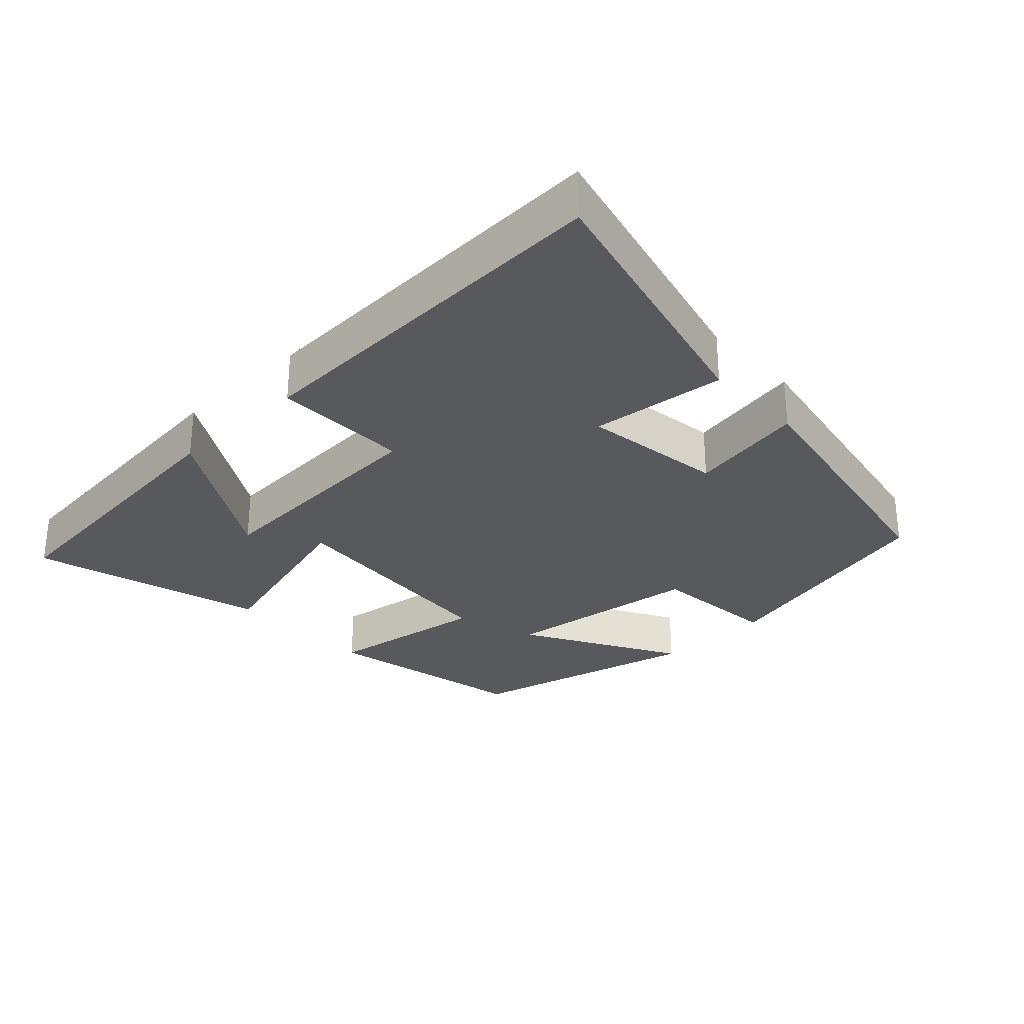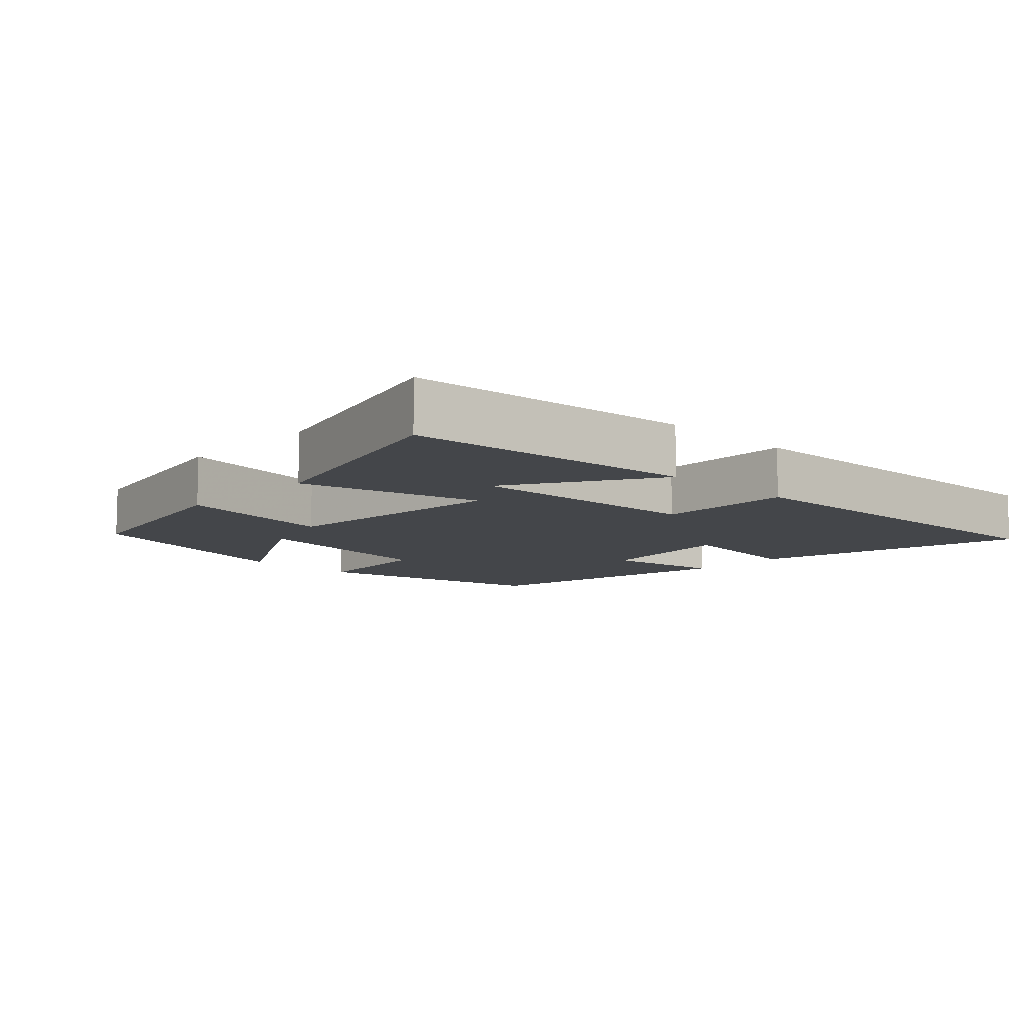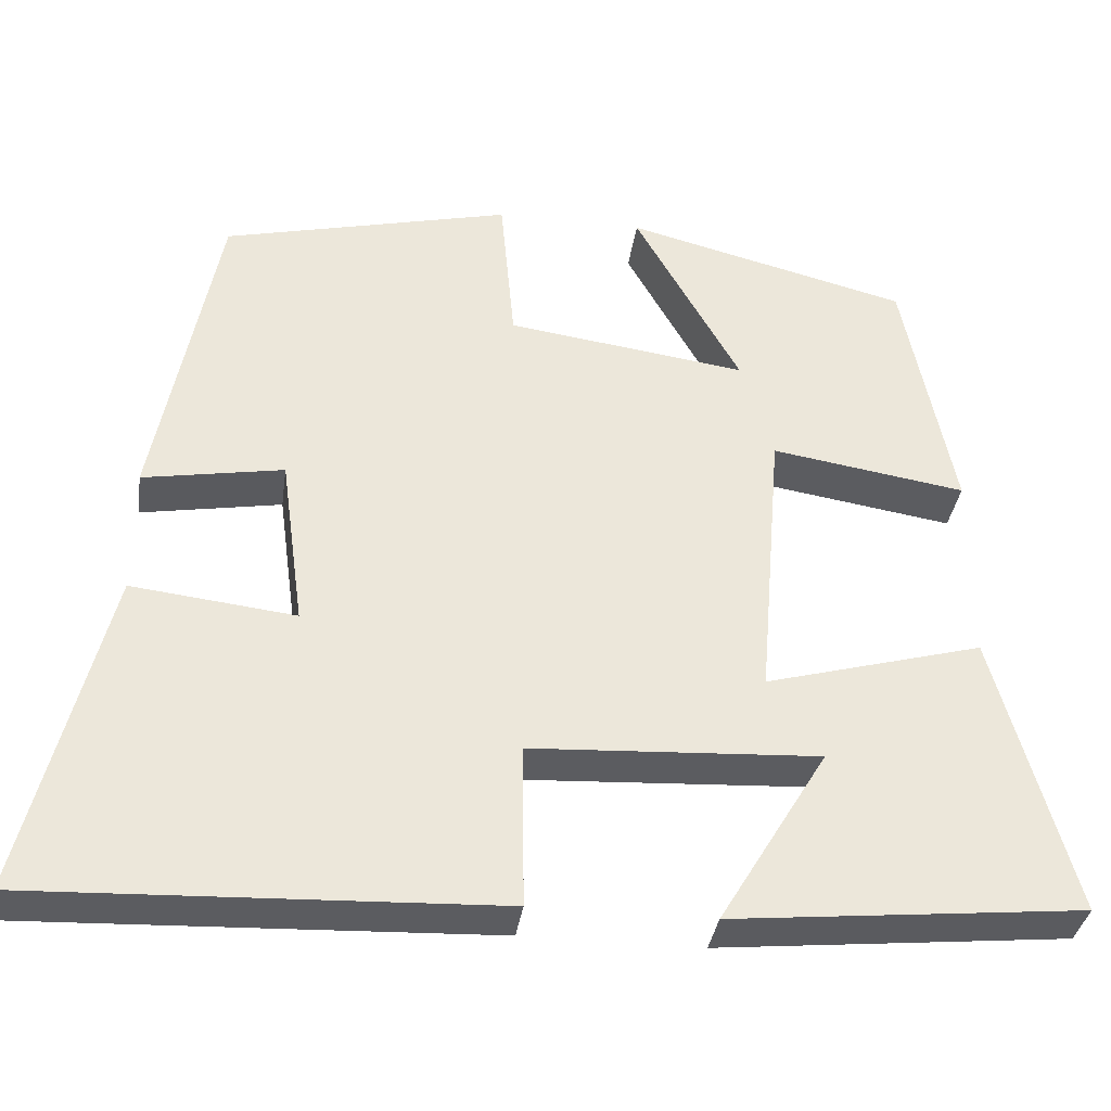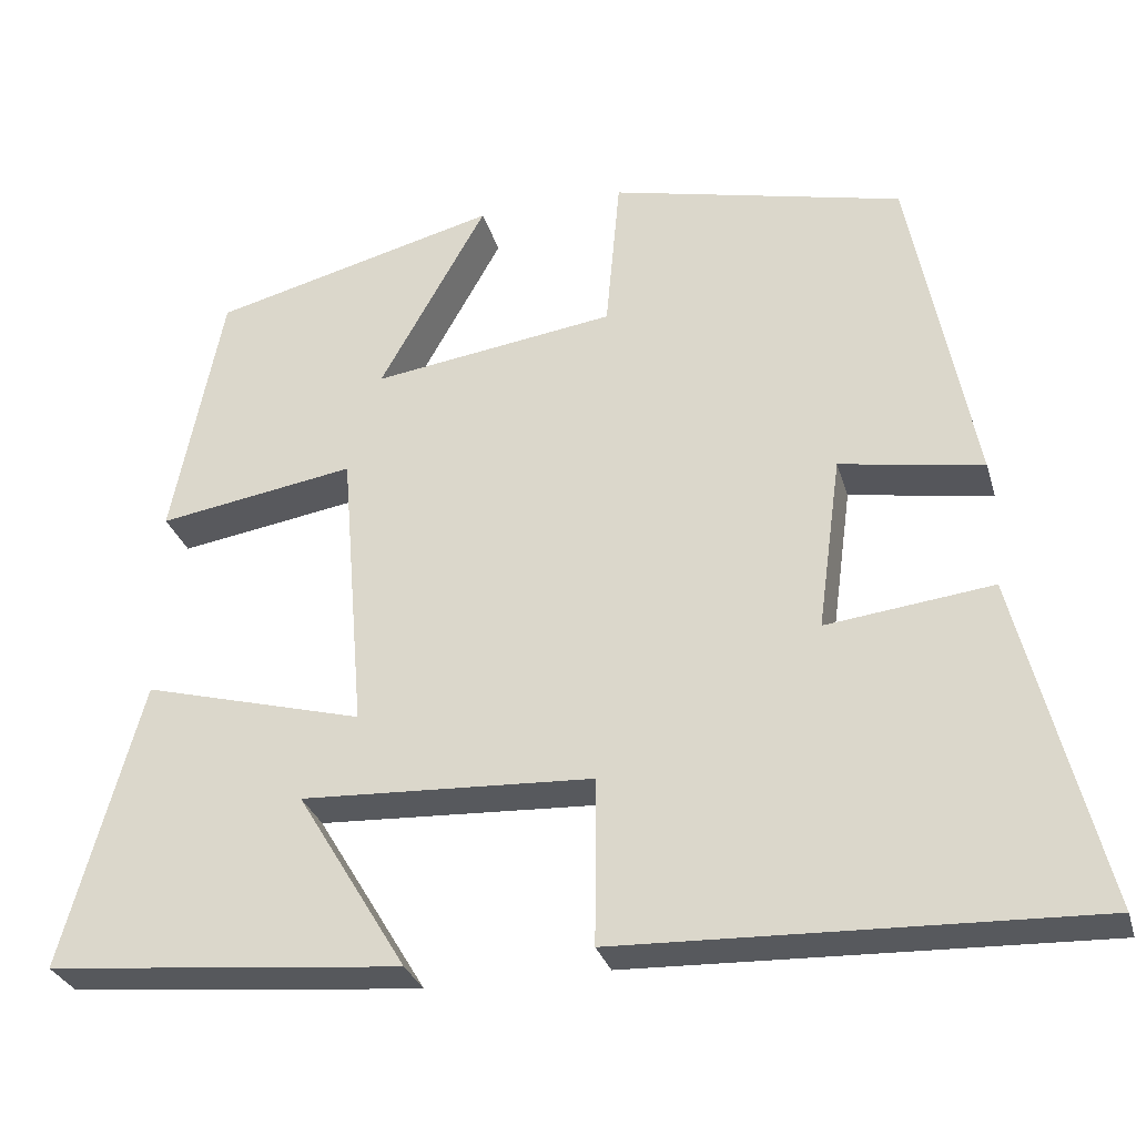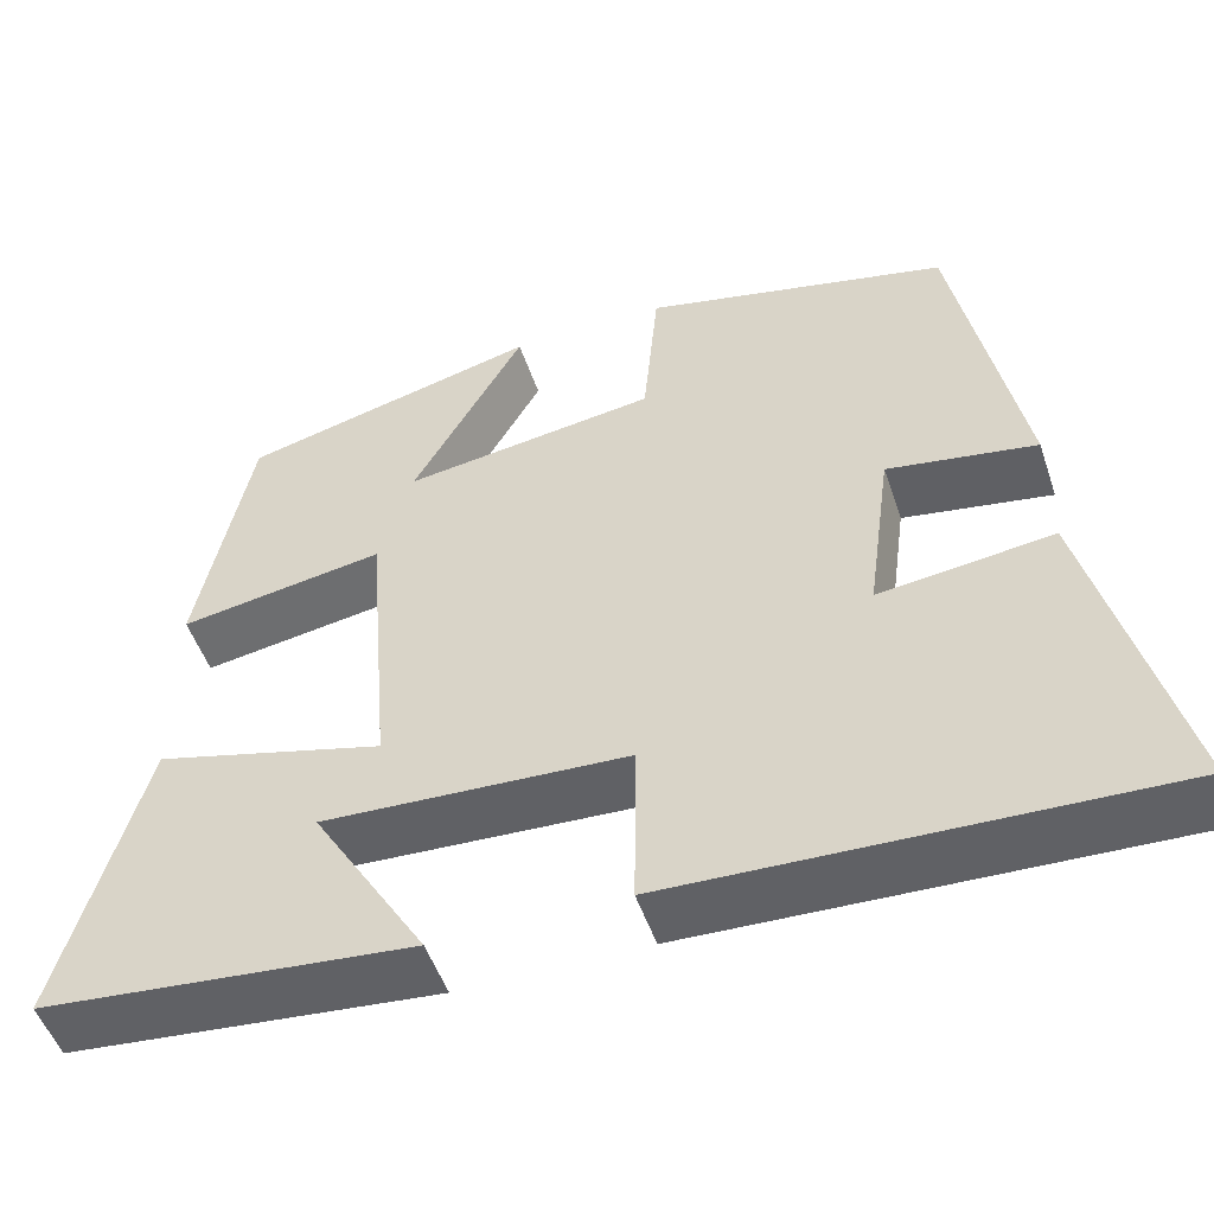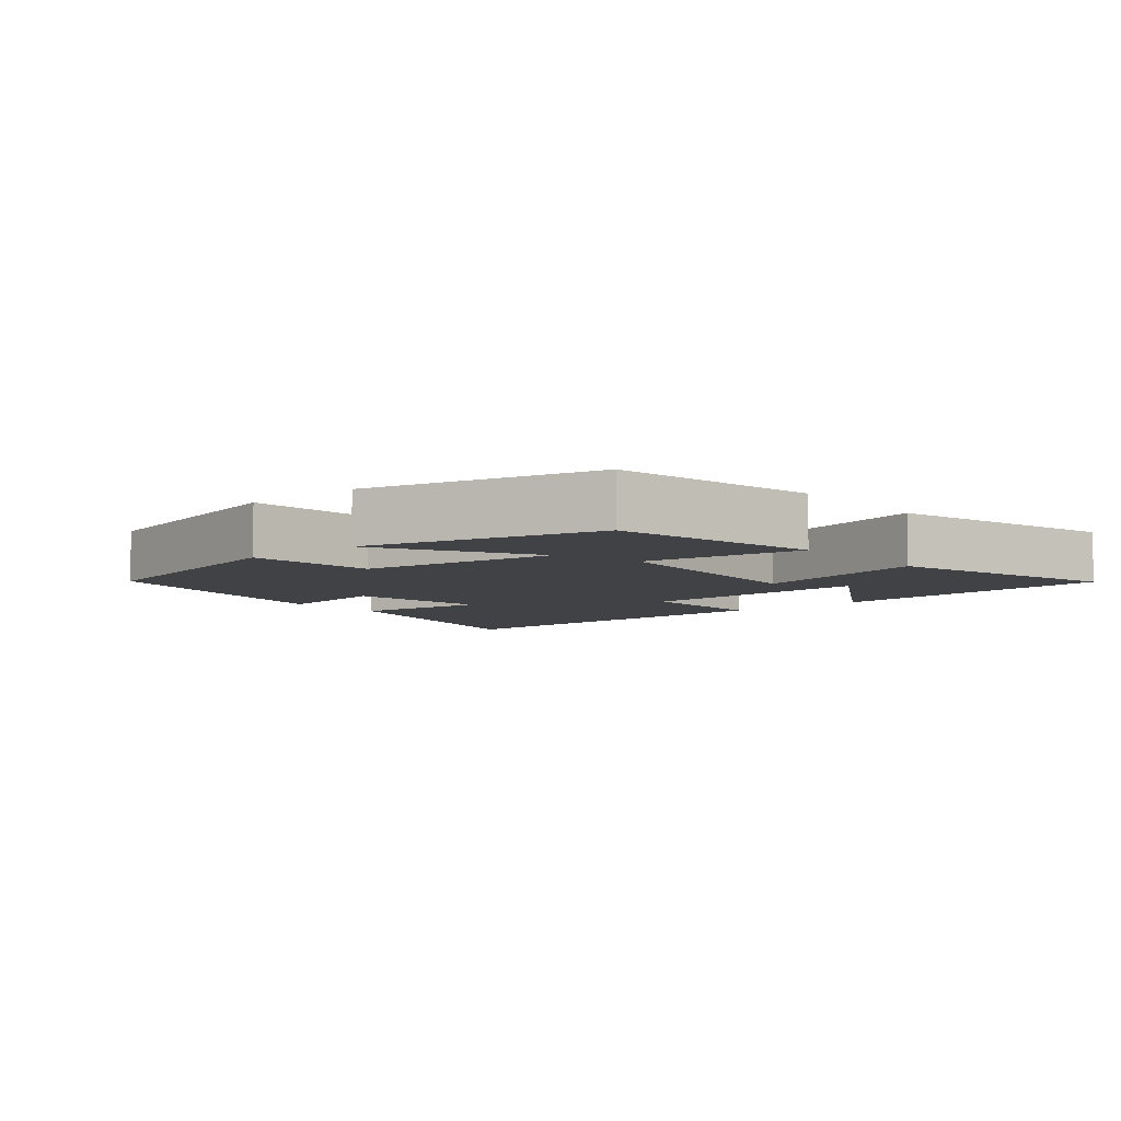
<metadata>
{"format":"obj","ext":"obj","renderer":"f3d","projection":"perspective","resolution":1024,"background":"white","views":[{"elev":-29.4,"azim":-136.4,"up":"+Y"},{"elev":-9.8,"azim":135.9,"up":"+Y"},{"elev":-35.3,"azim":-8.0,"up":"+Z"},{"elev":-29.8,"azim":-164.6,"up":"+Z"},{"elev":-50.9,"azim":-161.5,"up":"+Z"},{"elev":-6.5,"azim":40.3,"up":"+Y"}]}
</metadata>
<code>
v -0.425 0.07 0.418
v -0.078 0.07 0.5
v -0.061 0.07 0.314
v 0.227 0.07 0.274
v 0.1 0.07 0.5
v 0.44 0.07 0.414
v 0.5 0.07 0.113
v 0.266 0.07 0.15
v 0.238 0.07 -0.19
v 0.5 0.07 -0.119
v 0.594 0.07 -0.459
v 0.172 0.07 -0.5
v 0.302 0.07 -0.285
v -0.044 0.07 -0.303
v -0.042 0.07 -0.5
v -0.599 0.07 -0.521
v -0.5 0.07 -0.126
v -0.303 0.07 -0.149
v -0.331 0.07 0.057
v -0.5 0.07 0.028
v -0.425 0 0.418
v -0.078 0 0.5
v -0.061 0 0.314
v 0.227 0 0.274
v 0.1 0 0.5
v 0.44 0 0.414
v 0.5 0 0.113
v 0.266 0 0.15
v 0.238 0 -0.19
v 0.5 0 -0.119
v 0.594 0 -0.459
v 0.172 0 -0.5
v 0.302 0 -0.285
v -0.044 0 -0.303
v -0.042 0 -0.5
v -0.599 0 -0.521
v -0.5 0 -0.126
v -0.303 0 -0.149
v -0.331 0 0.057
v -0.5 0 0.028
f 19 20 1 2
f 18 19 2 3
f 15 16 17 18
f 14 15 18 3
f 10 11 12 13
f 9 10 13 14
f 8 9 14 3
f 4 5 6 7
f 3 4 7 8
f 22 21 40 39
f 23 22 39 38
f 38 37 36 35
f 23 38 35 34
f 33 32 31 30
f 34 33 30 29
f 23 34 29 28
f 27 26 25 24
f 28 27 24 23
f 1 21 22 2
f 2 22 23 3
f 3 23 24 4
f 4 24 25 5
f 5 25 26 6
f 6 26 27 7
f 7 27 28 8
f 8 28 29 9
f 9 29 30 10
f 10 30 31 11
f 11 31 32 12
f 12 32 33 13
f 13 33 34 14
f 14 34 35 15
f 15 35 36 16
f 16 36 37 17
f 17 37 38 18
f 18 38 39 19
f 19 39 40 20
f 20 40 21 1

</code>
